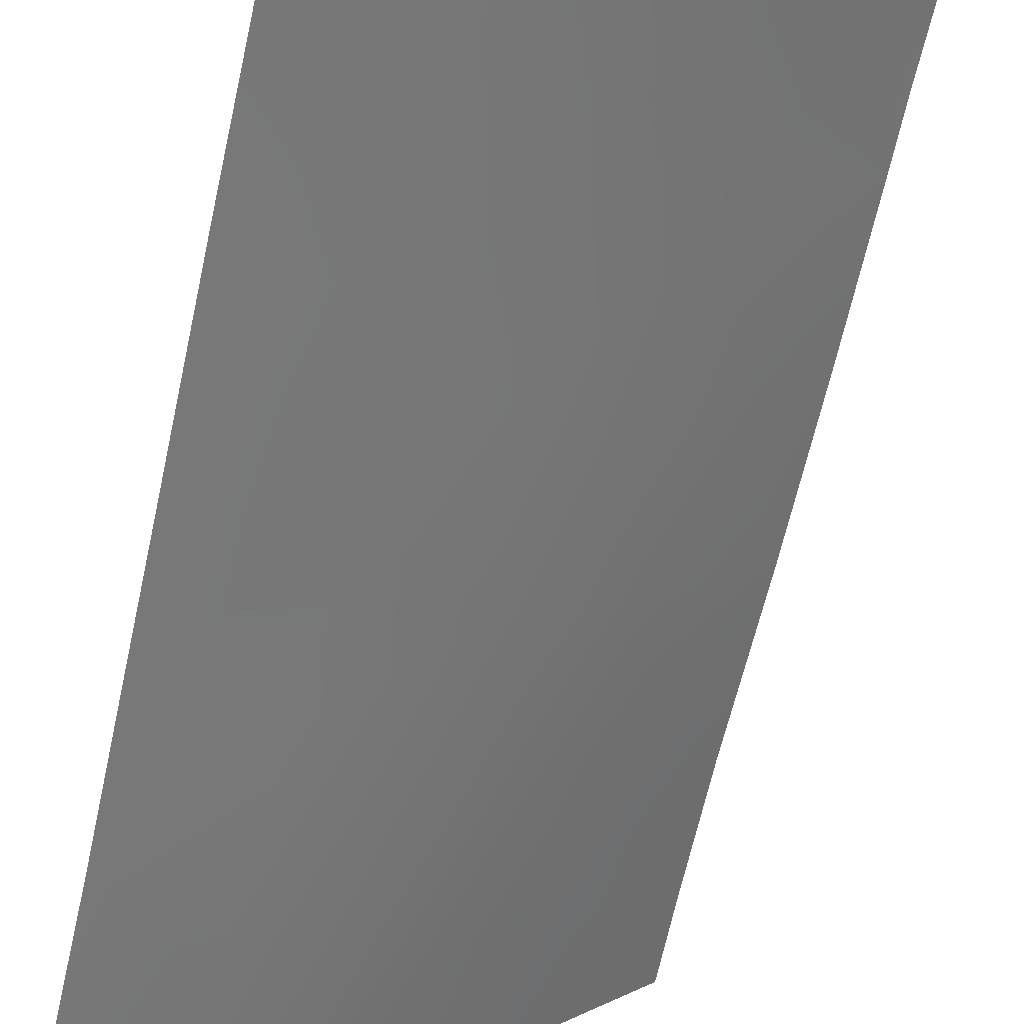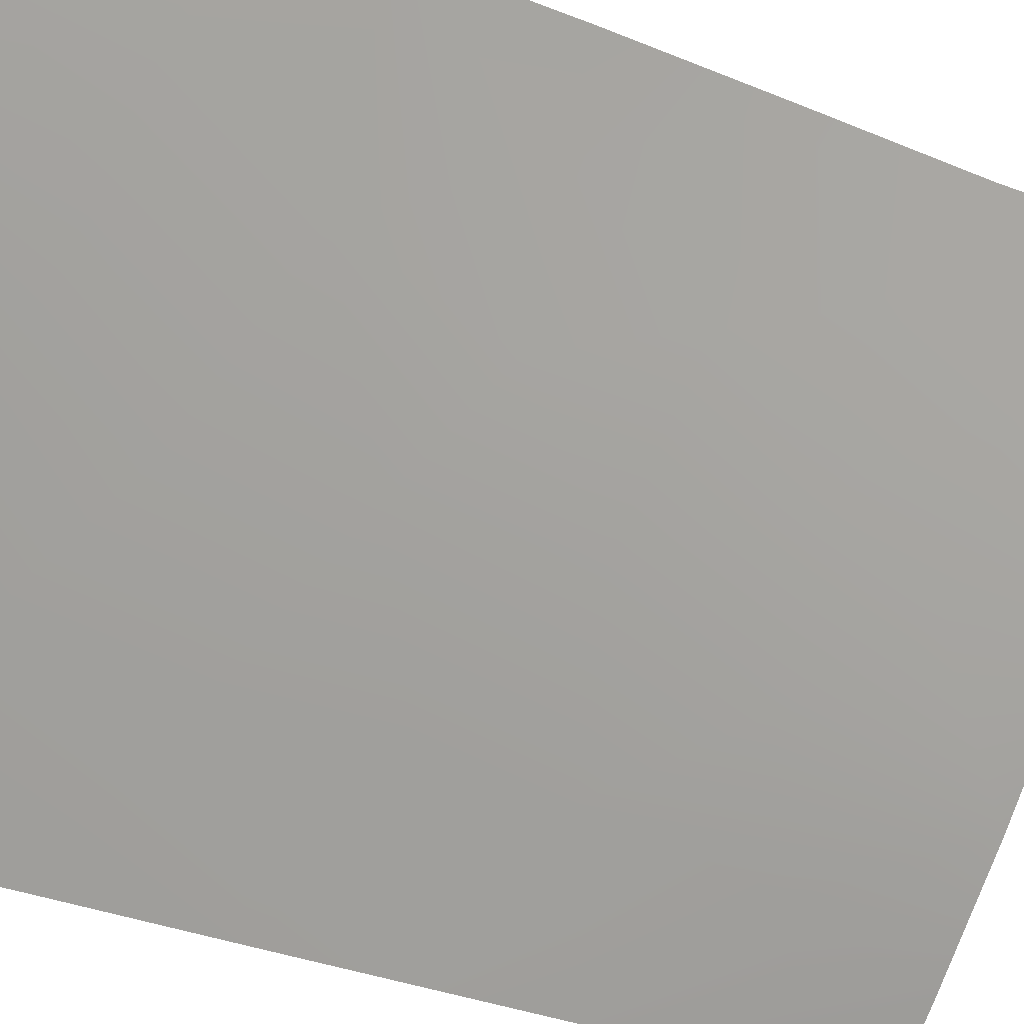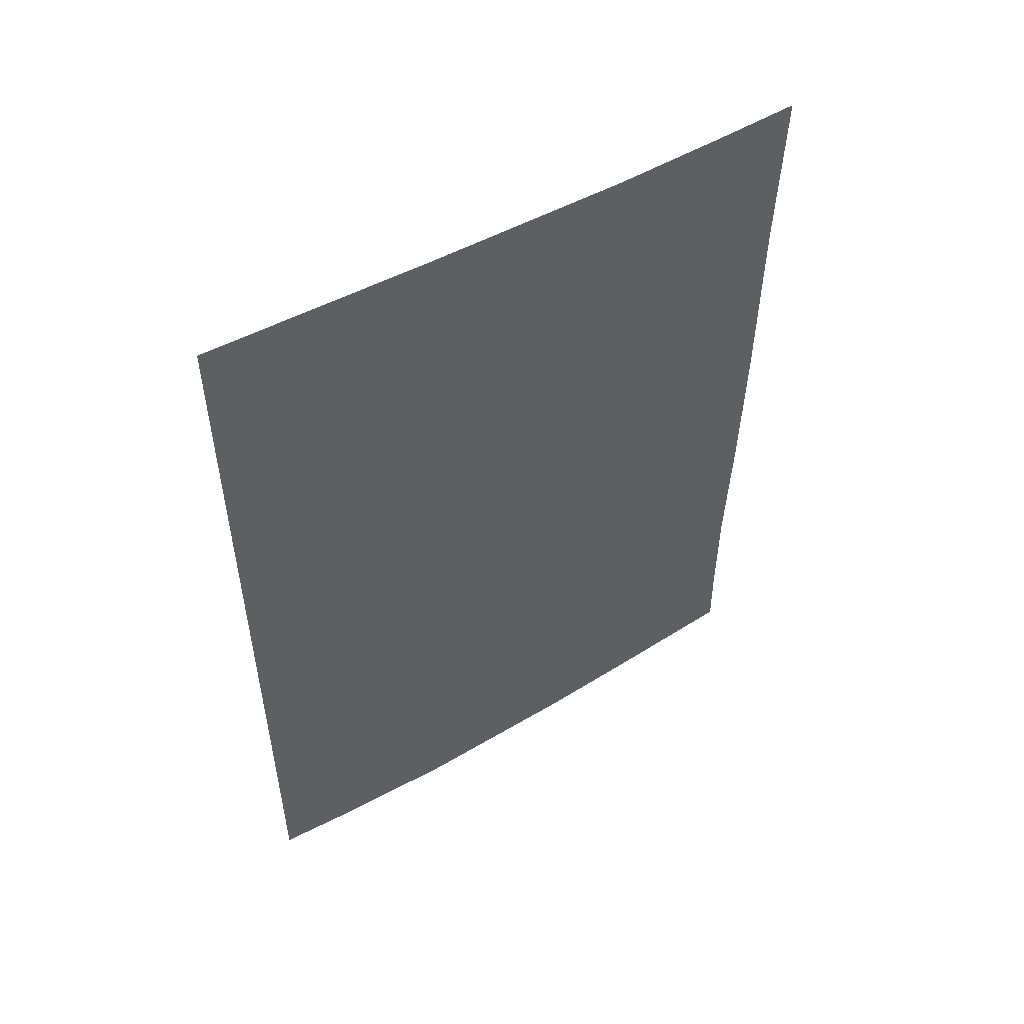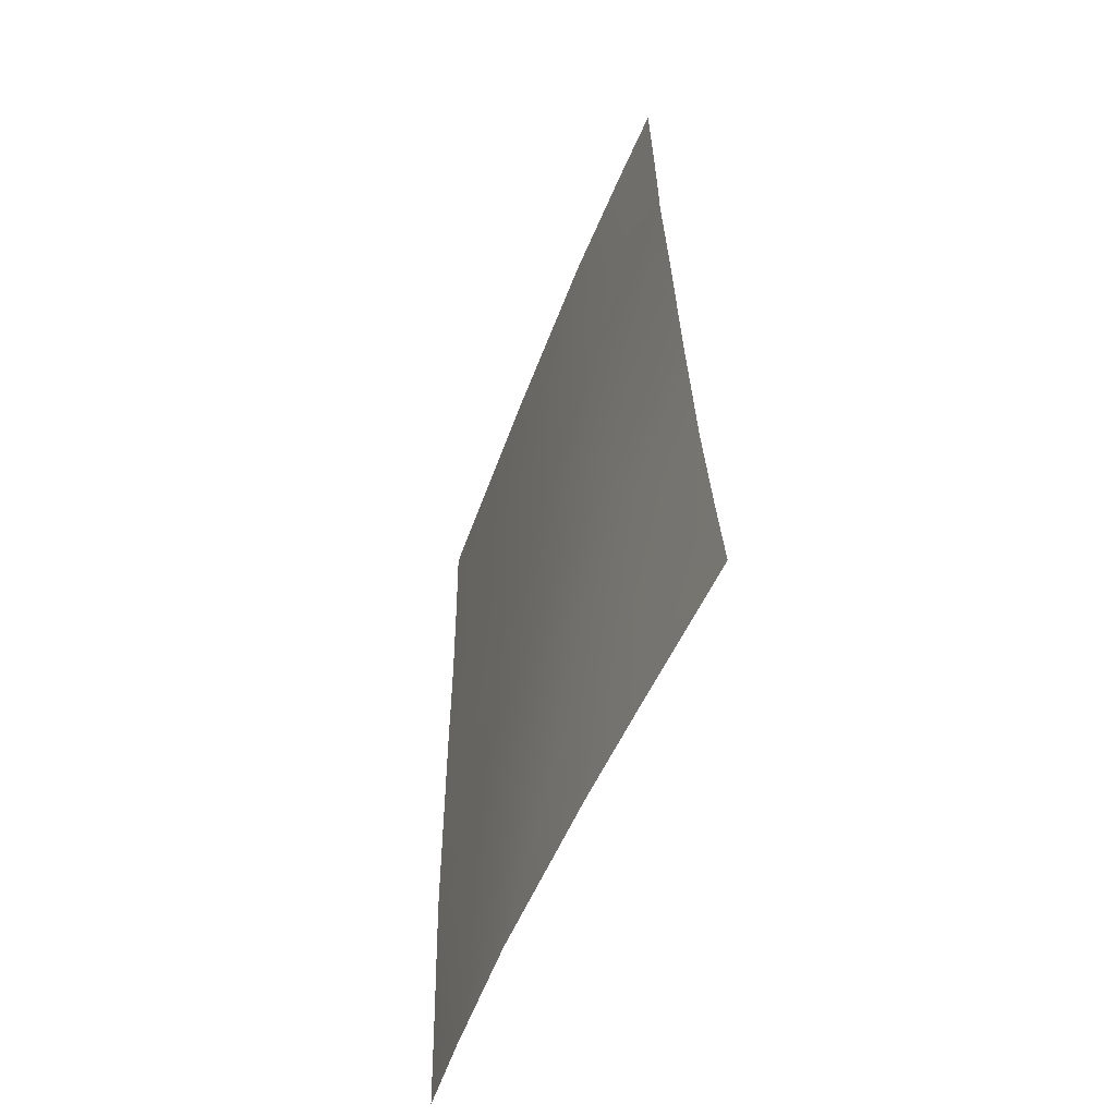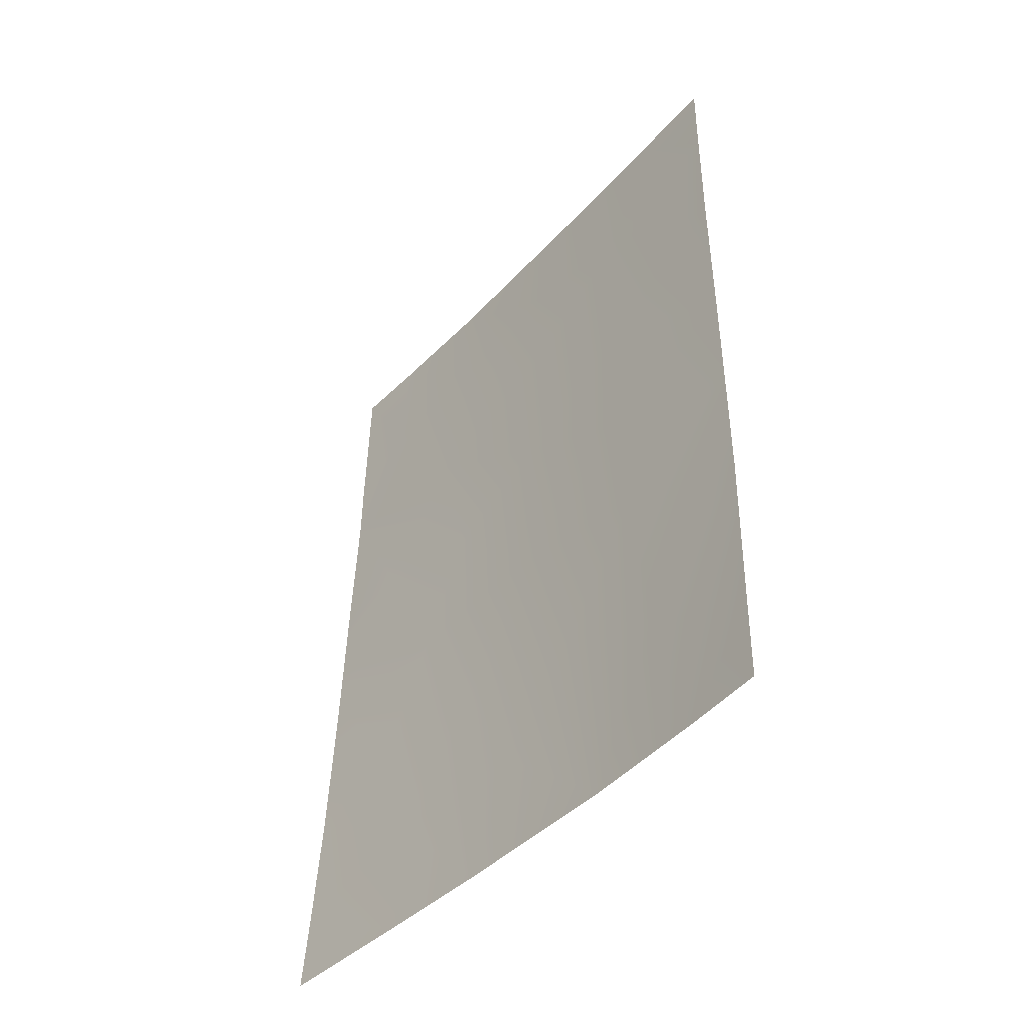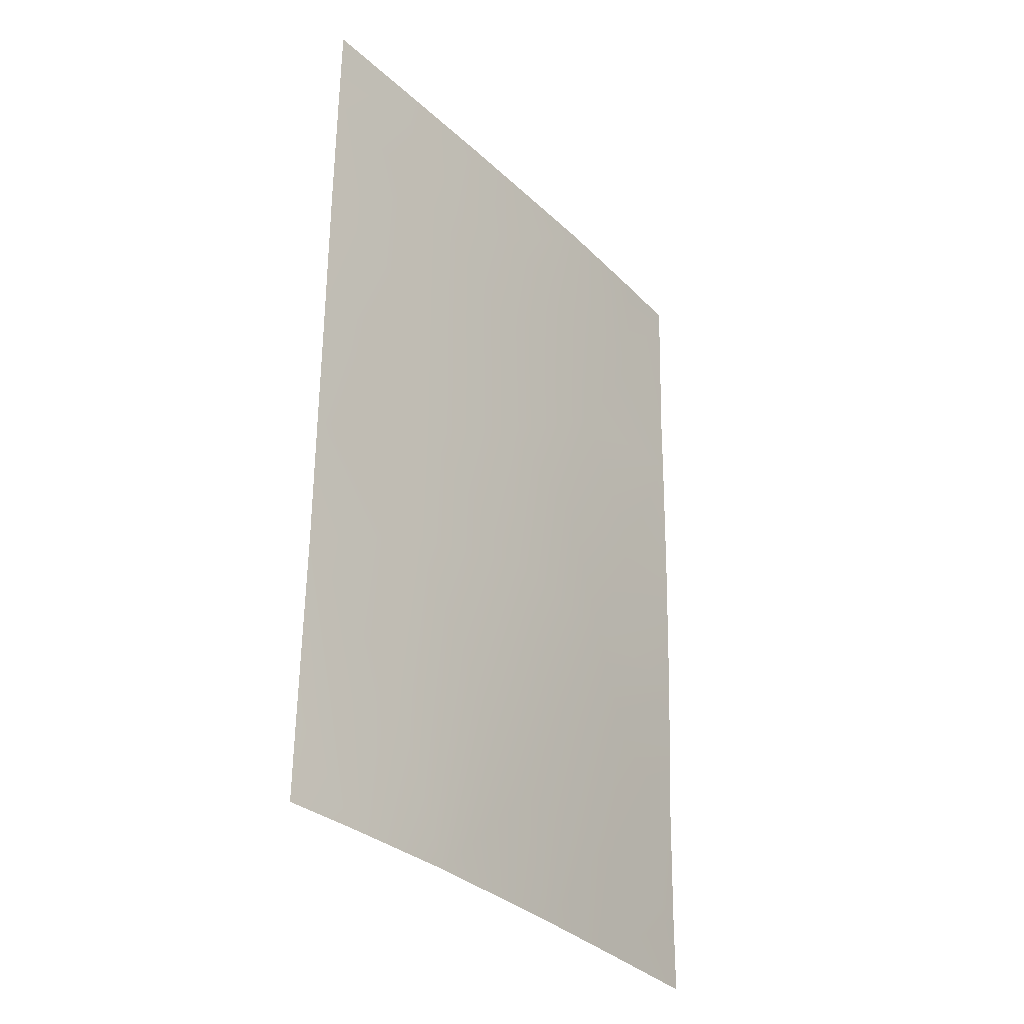
<metadata>
{"format":"obj","ext":"obj","renderer":"f3d","projection":"perspective","resolution":1024,"background":"white","views":[{"elev":-68.0,"azim":167.8,"up":"+Z"},{"elev":-31.8,"azim":-120.9,"up":"+Z"},{"elev":52.7,"azim":-164.9,"up":"+Y"},{"elev":-57.0,"azim":-65.1,"up":"+Y"},{"elev":-45.8,"azim":96.1,"up":"+Y"},{"elev":-31.5,"azim":173.1,"up":"+Y"}]}
</metadata>
<code>
v 32.3 50 84.61
v 30.04 39.63 87.28
v 34.49 50 82.45
v 34.55 38 82.57
v 30.04 38 87.36
v 34.51 44.85 82.49
v 28.7 46.85 88.5
v 28.65 50 88.47
v 28.81 38 88.81
v 30.22 46.57 86.85
v 30.45 50 86.49
v 30.12 42.89 87.04
v 34.52 41.51 82.5
v 32.22 40.89 84.79
v 34.51 46.98 82.48
v 32.61 38 84.48
v 31.46 39.5 85.66
v 33.54 50 83.38
v 31.04 38 86.21
v 28.81 40.65 88.66
v 32.98 44.2 84.01
v 31.63 45.24 85.36
v 30.52 48.48 86.48
v 29.36 48.39 87.75
v 29.34 50 87.7
v 28.82 39.05 88.74
v 34.54 39.17 82.55
v 33.79 38 83.3
v 33.1 48.3 83.83
v 34.5 48.79 82.47
v 31.74 47.22 85.24
v 33.07 46.16 83.89
v 28.72 44.93 88.55
v 31.58 43.02 85.42
v 30.83 41.17 86.3
v 28.75 42.82 88.6
v 29.49 44.78 87.7
v 28.7 47.65 88.49
v 34.51 43.24 82.49
v 33.33 40.01 83.67
v 31.71 48.76 85.24
v 30.58 44.51 86.49
v 29.69 41.38 87.6
v 33.11 42.44 83.89
f 20 36 43
f 12 36 37
f 24 7 38
f 13 27 40
f 15 6 32
f 16 19 17
f 19 2 17
f 1 18 29
f 18 3 30
f 19 5 2
f 43 36 12
f 9 26 5
f 11 23 25
f 25 24 8
f 5 26 2
f 26 20 2
f 27 4 28
f 27 28 40
f 7 10 37
f 14 17 35
f 44 13 40
f 32 29 15
f 29 30 15
f 10 31 22
f 41 29 31
f 31 29 32
f 1 41 11
f 41 31 23
f 32 21 22
f 39 21 6
f 33 7 37
f 34 21 44
f 34 14 35
f 37 36 33
f 31 32 22
f 23 11 41
f 24 10 7
f 24 38 8
f 44 21 39
f 10 24 23
f 23 24 25
f 12 42 34
f 12 34 35
f 2 20 43
f 12 37 42
f 37 10 42
f 40 28 16
f 44 39 13
f 14 44 40
f 29 18 30
f 41 1 29
f 17 2 35
f 42 10 22
f 23 31 10
f 35 43 12
f 21 32 6
f 2 43 35
f 22 21 34
f 42 22 34
f 34 44 14
f 16 17 14
f 40 16 14

</code>
